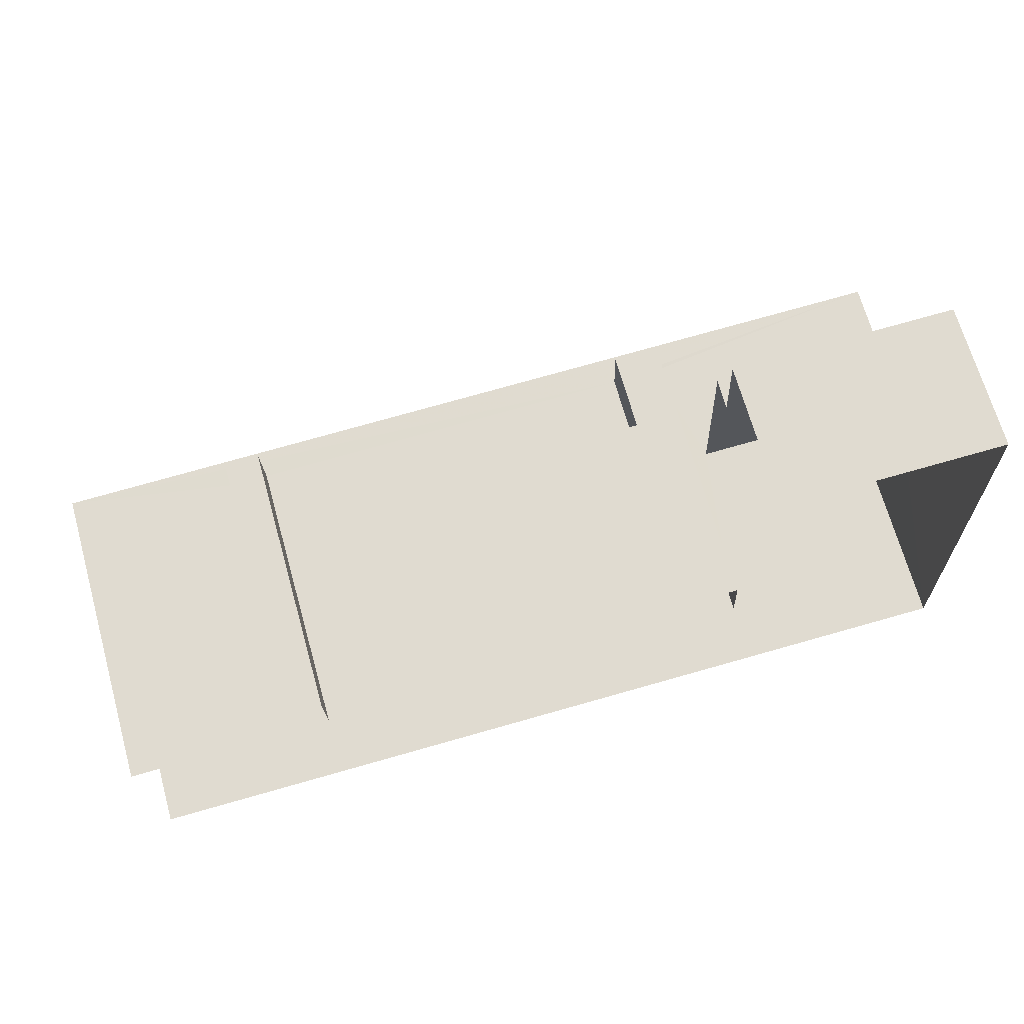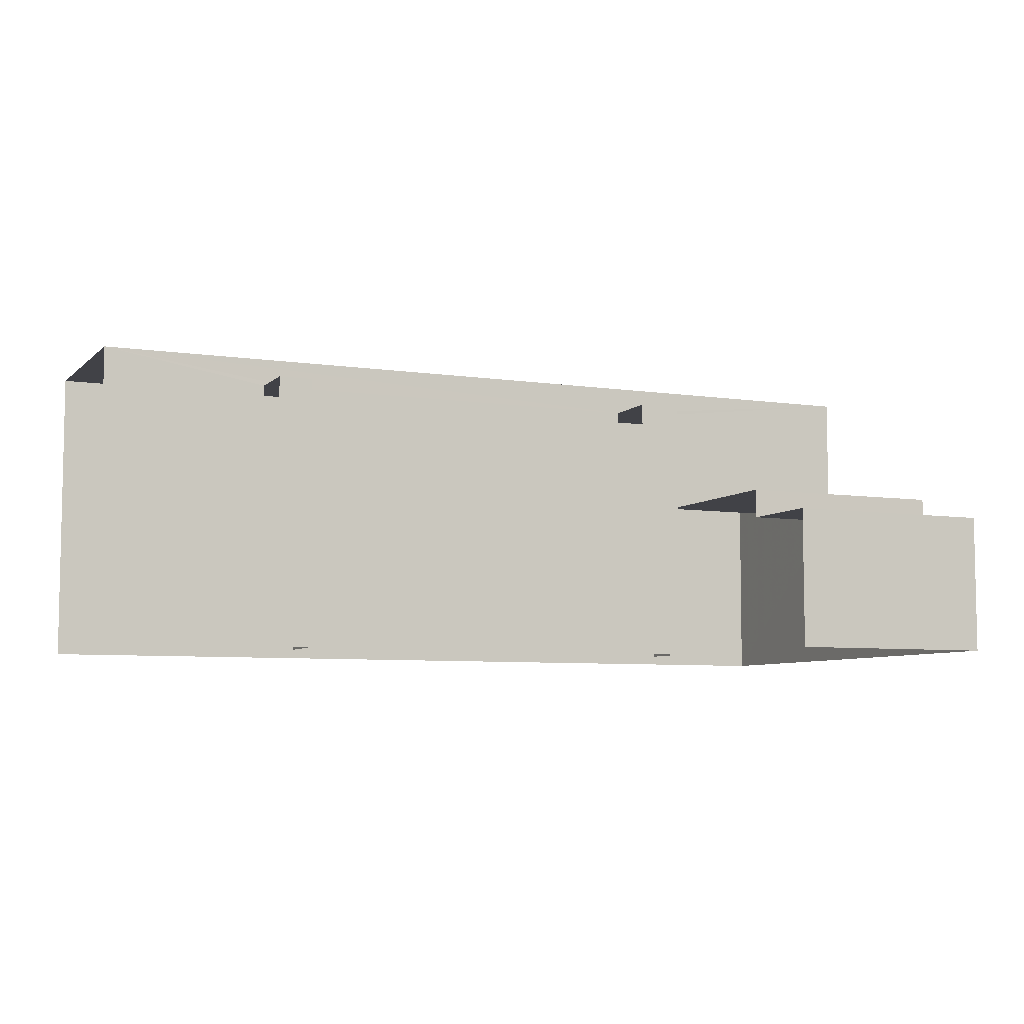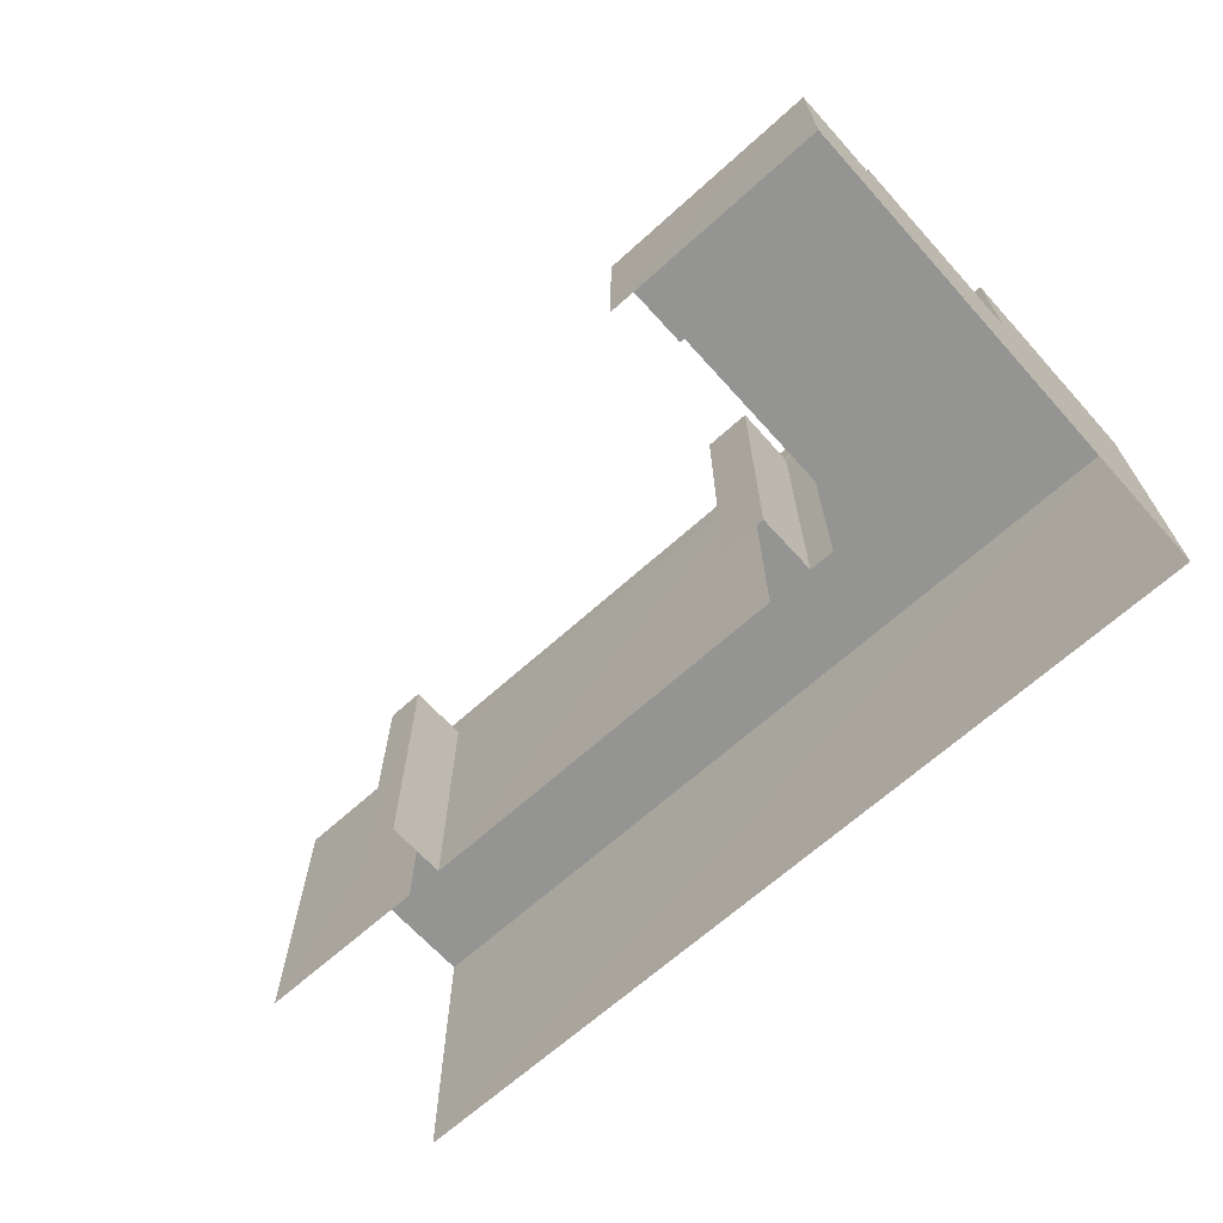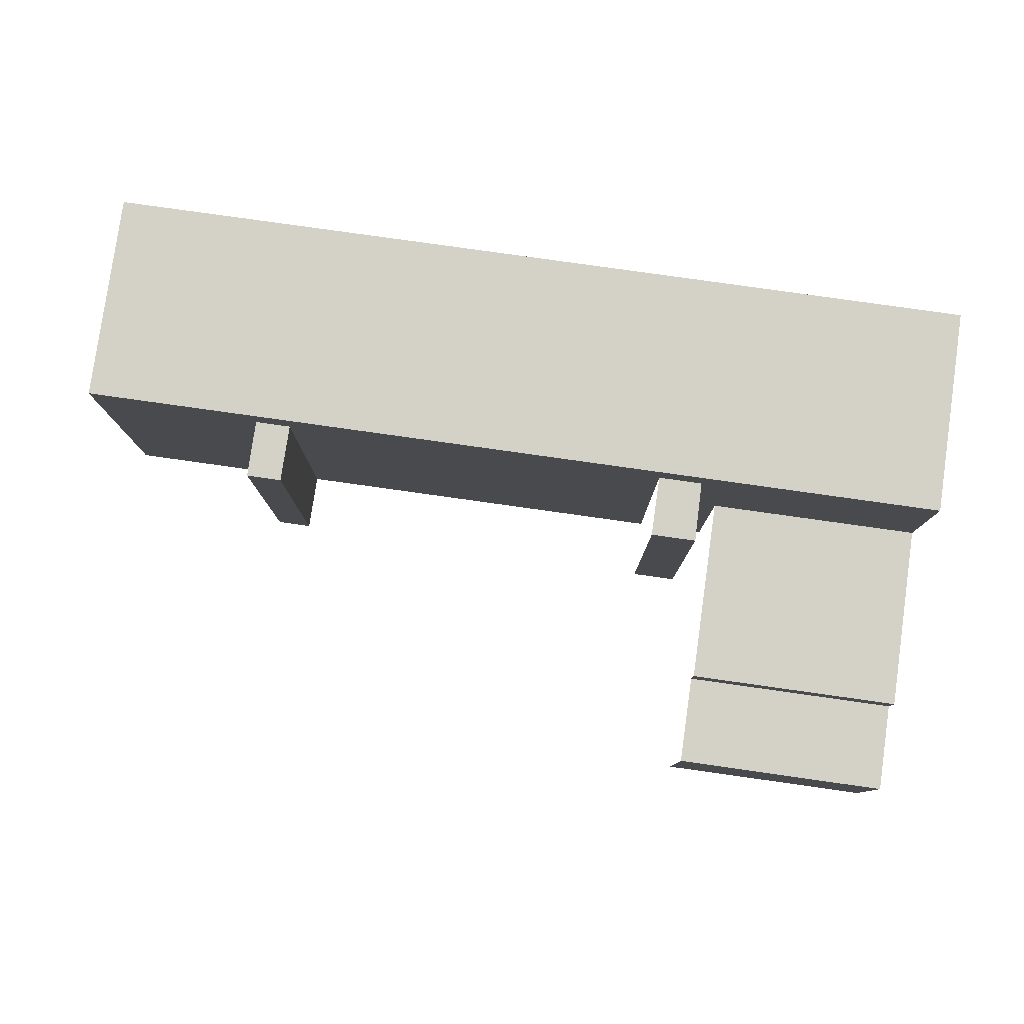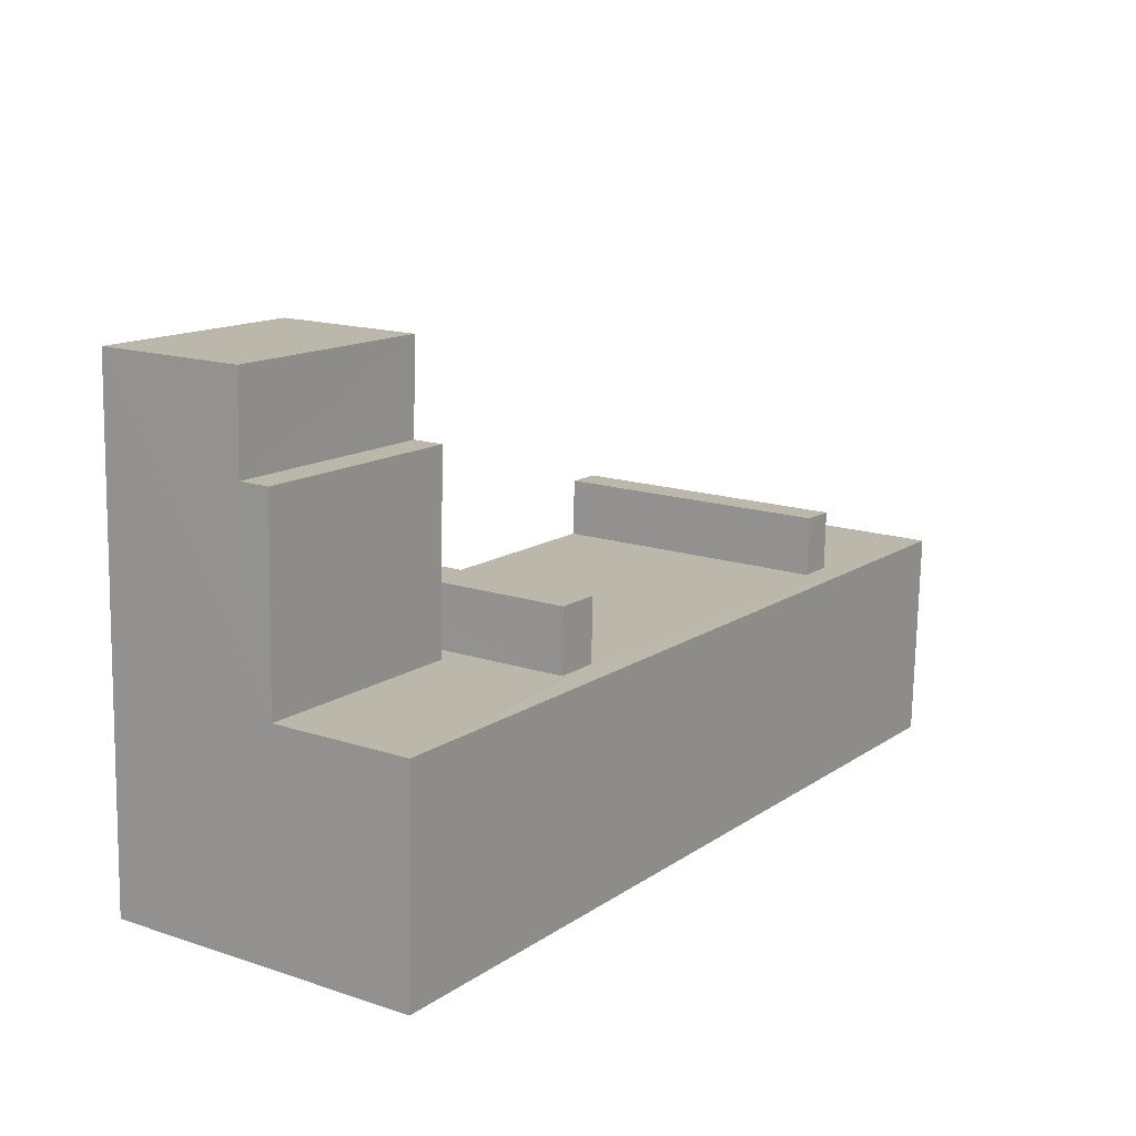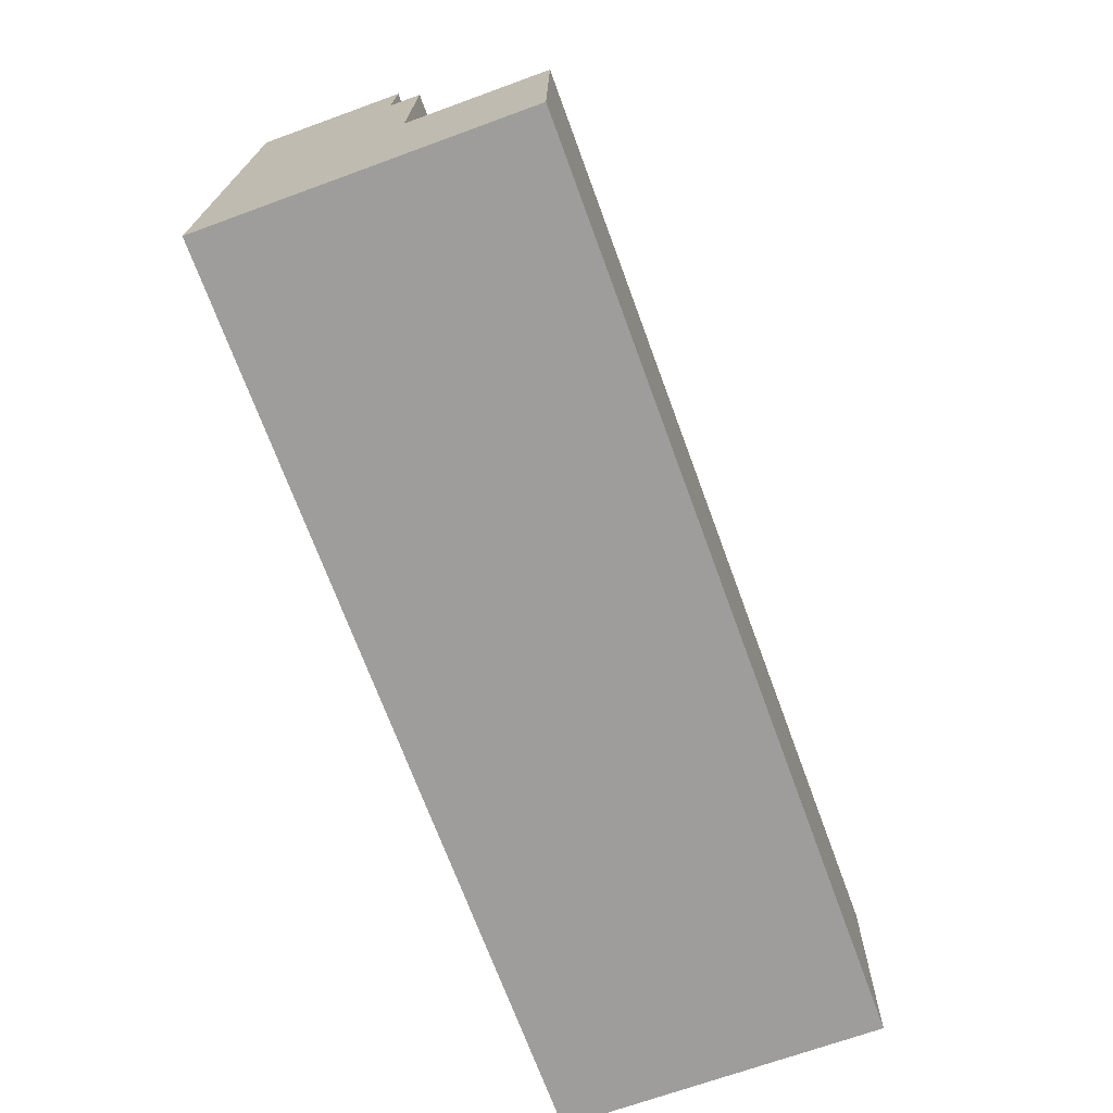
<metadata>
{"format":"obj","ext":"obj","renderer":"f3d","projection":"perspective","resolution":1024,"background":"white","views":[{"elev":68.8,"azim":164.4,"up":"+Y"},{"elev":-6.8,"azim":154.0,"up":"+Z"},{"elev":-67.0,"azim":-140.0,"up":"+Z"},{"elev":79.8,"azim":-174.0,"up":"+Z"},{"elev":16.0,"azim":-55.8,"up":"+Y"},{"elev":-68.6,"azim":-69.8,"up":"+Y"}]}
</metadata>
<code>
v -3.737e+05 -1.052e+05 21.41
v -3.737e+05 -1.052e+05 21.4
v -3.737e+05 -1.052e+05 21.41
v -3.737e+05 -1.052e+05 21.4
v -3.737e+05 -1.052e+05 21.41
v -3.736e+05 -1.052e+05 21.41
v -3.736e+05 -1.052e+05 21.4
v -3.736e+05 -1.052e+05 21.4
v -3.736e+05 -1.052e+05 21.4
v -3.736e+05 -1.052e+05 21.4
v -3.737e+05 -1.052e+05 21.4
v -3.737e+05 -1.052e+05 21.4
v -3.736e+05 -1.052e+05 21.4
v -3.737e+05 -1.052e+05 21.41
v -3.737e+05 -1.052e+05 31.07
v -3.737e+05 -1.052e+05 31.07
v -3.737e+05 -1.052e+05 31.07
v -3.737e+05 -1.052e+05 31.07
v -3.737e+05 -1.052e+05 42.33
v -3.736e+05 -1.052e+05 42.32
v -3.736e+05 -1.052e+05 42.32
v -3.737e+05 -1.052e+05 42.33
v -3.737e+05 -1.052e+05 33.09
v -3.737e+05 -1.052e+05 33.09
v -3.737e+05 -1.052e+05 33.09
v -3.737e+05 -1.052e+05 33.1
v -3.736e+05 -1.052e+05 40.41
v -3.736e+05 -1.052e+05 40.41
v -3.736e+05 -1.052e+05 40.41
v -3.736e+05 -1.052e+05 40.41
v -3.737e+05 -1.052e+05 40.42
v -3.737e+05 -1.052e+05 40.42
v -3.737e+05 -1.052e+05 40.42
v -3.737e+05 -1.052e+05 40.42
f 1 2 3
f 2 4 3
f 5 6 1
f 7 8 6
f 9 10 7
f 11 12 5
f 9 7 13
f 13 6 5
f 11 5 14
f 14 1 3
f 14 5 1
f 7 6 13
f 24 23 18
f 23 3 18
f 18 4 16
f 18 3 4
f 34 12 32
f 34 5 12
f 20 6 8
f 21 20 8
f 27 10 28
f 27 7 10
f 15 16 17
f 15 18 16
f 19 20 21
f 19 22 20
f 23 24 25
f 26 23 25
f 27 28 29
f 30 27 29
f 31 32 33
f 31 34 32
f 17 4 2
f 17 16 4
f 29 10 9
f 29 28 10
f 30 29 9
f 13 30 9
f 31 33 11
f 14 31 11
f 18 25 24
f 18 15 25
f 31 14 23
f 34 13 5
f 14 3 23
f 34 31 19
f 30 13 34
f 8 7 27
f 19 23 26
f 21 27 30
f 21 8 27
f 21 34 19
f 31 23 19
f 21 30 34
f 22 26 1
f 1 26 2
f 22 19 26
f 2 15 17
f 15 26 25
f 2 26 15
f 22 1 6
f 20 22 6
f 33 12 11
f 33 32 12

</code>
